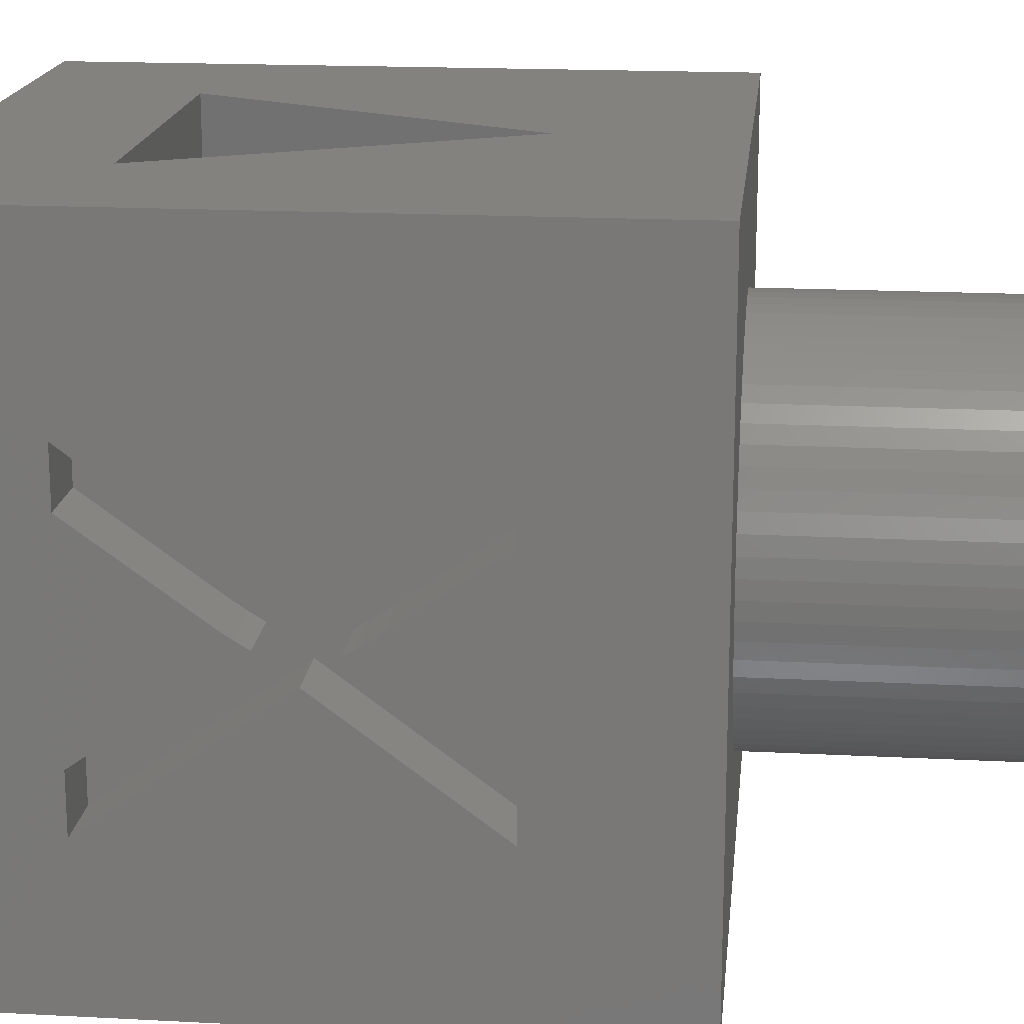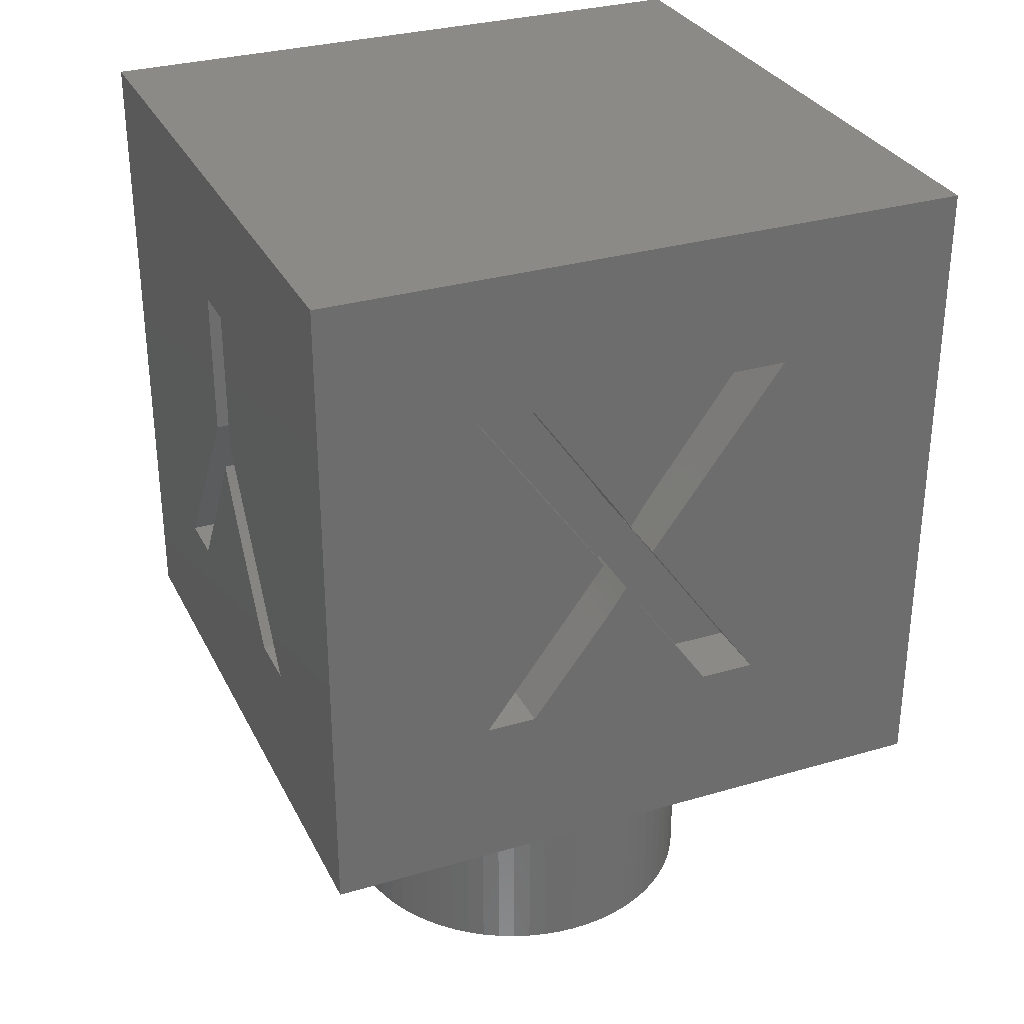
<metadata>
{"format":"stl","ext":"stl","renderer":"f3d","projection":"perspective","resolution":1024,"background":"white","views":[{"elev":17.7,"azim":95.9,"up":"+Y"},{"elev":30.8,"azim":67.1,"up":"+Z"}]}
</metadata>
<code>
# stl→obj: 388 verts, 772 faces
v 50 80 230
v 0 80 130
v -49.81 80 229.8
v 50 100 230
v -49.81 100 229.8
v 0 100 130
v 100 100 80
v -100 100 80
v -100 100 280
v 100 100 280
v -100 -38.3 212.1
v -100 -100 280
v -100 -34.91 215.8
v -100 -31.17 219.1
v -100 -41.31 208.2
v -100 -27.13 222
v -100 -43.91 203.9
v -100 -22.81 224.5
v -100 -46.07 199.4
v -100 -18.27 226.5
v -100 -47.78 194.7
v -100 -13.54 228.1
v -100 -49.01 189.9
v -100 -8.682 229.2
v -100 -49.75 185
v -100 -3.737 229.9
v -100 -50 180
v -100 1.247 230
v -100 33.08 217.5
v -100 29.19 220.6
v -100 25 223.3
v -100 20.56 225.6
v -100 15.92 227.4
v -100 11.13 228.7
v -100 6.217 229.6
v -100 -100 80
v -100 -49.75 175
v -100 -49.01 170.1
v -100 -47.78 165.3
v -100 -46.07 160.6
v -100 -43.91 156.1
v -100 -41.31 151.8
v -100 -38.3 147.9
v -100 -34.91 144.2
v -100 36.65 214
v -100 -31.17 140.9
v -100 39.86 210.2
v -100 -27.13 138
v -100 42.66 206.1
v -100 -22.81 135.5
v -100 45.05 201.7
v -100 -18.27 133.5
v -100 46.98 197.1
v -100 -13.54 131.9
v -100 48.45 192.3
v -100 -8.682 130.8
v -100 49.44 187.5
v -100 -3.737 130.1
v -100 49.94 182.5
v -100 1.247 130
v -100 6.217 130.4
v -100 11.13 131.3
v -100 15.92 132.6
v -100 20.56 134.4
v -100 25 136.7
v -100 29.19 139.4
v -100 33.08 142.5
v -100 36.65 146
v -100 39.86 149.8
v -100 42.66 153.9
v -100 45.05 158.3
v -100 46.98 162.9
v -100 48.45 167.7
v -100 49.44 172.5
v -100 49.94 177.5
v -80 -50 180
v -80 -49.75 175
v -80 -49.75 185
v -80 -49.01 189.9
v -80 -47.78 194.7
v -80 -46.07 199.4
v -80 -43.91 203.9
v -80 -41.31 208.2
v -80 -38.3 212.1
v -80 -34.91 215.8
v -80 -31.17 219.1
v -80 -27.13 222
v -80 -22.81 224.5
v -80 -18.27 226.5
v -80 -13.54 228.1
v -80 -8.682 229.2
v -80 -3.737 229.9
v -80 1.247 230
v -80 6.217 229.6
v -80 11.13 228.7
v -80 15.92 227.4
v -80 20.56 225.6
v -80 25 223.3
v -80 29.19 220.6
v -80 33.08 217.5
v -80 36.65 214
v -80 39.86 210.2
v -80 42.66 206.1
v -80 45.05 201.7
v -80 46.98 197.1
v -80 48.45 192.3
v -80 49.44 187.5
v -80 49.94 182.5
v -80 49.94 177.5
v -80 49.44 172.5
v -80 48.45 167.7
v -80 46.98 162.9
v -80 45.05 158.3
v -80 42.66 153.9
v -80 39.86 149.8
v -80 36.65 146
v -80 33.08 142.5
v -80 29.19 139.4
v -80 25 136.7
v -80 20.56 134.4
v -80 15.92 132.6
v -80 11.13 131.3
v -80 6.217 130.4
v -80 1.247 130
v -80 -3.737 130.1
v -80 -8.682 130.8
v -80 -13.54 131.9
v -80 -18.27 133.5
v -80 -22.81 135.5
v -80 -27.13 138
v -80 -31.17 140.9
v -80 -34.91 144.2
v -80 -38.3 147.9
v -80 -41.31 151.8
v -80 -43.91 156.1
v -80 -46.07 160.6
v -80 -47.78 165.3
v -80 -49.01 170.1
v 6.886 -100 236.5
v -7.323 -100 236.5
v -7.323 -100 191
v 100 -100 280
v 6.886 -100 191
v -50.17 -100 129.1
v 1.529 -100 175
v -1.097 -100 179.6
v -3.933 -100 174.8
v 4.211 -100 170.5
v -6.823 -100 170.1
v -33.62 -100 129.1
v 6.986 -100 165.9
v -9.796 -100 165.3
v 9.816 -100 161.5
v -12.82 -100 160.7
v 30.98 -100 129.1
v 48.27 -100 129.1
v 100 -100 80
v -7.323 -80 236.5
v -7.323 -80 191
v -50.17 -80 129.1
v -33.62 -80 129.1
v -12.82 -80 160.7
v -9.796 -80 165.3
v -6.823 -80 170.1
v -3.933 -80 174.8
v -1.097 -80 179.6
v 1.529 -80 175
v 4.211 -80 170.5
v 6.986 -80 165.9
v 9.816 -80 161.5
v 30.98 -80 129.1
v 48.27 -80 129.1
v 6.886 -80 191
v 6.886 -80 236.5
v 100 28.38 235.9
v 100 45.45 235.9
v 100 1.427 198.5
v 100 -35.41 235.9
v 100 -8.387 197.6
v 100 0.1074 196.5
v 100 -7.187 195.9
v 100 -1.188 194.5
v 100 -6.002 194.1
v 100 -2.452 192.5
v 100 -4.844 192.3
v 100 -3.7 190.5
v 100 -52.99 235.9
v 100 40.54 128.6
v 100 3.917 180
v 100 -6.517 166.2
v 100 -2.464 165.9
v 100 -4.506 169.3
v 100 -8.591 163.1
v 100 -0.3487 162.6
v 100 23.62 128.6
v 100 -10.77 160
v 100 1.867 159.3
v 100 -13 157.1
v 100 4.137 156.1
v 100 -34.61 128.6
v 100 -50.06 128.6
v 100 -12.34 179.2
v 80 28.38 235.9
v 80 1.427 198.5
v 80 0.1074 196.5
v 80 -1.188 194.5
v 80 -2.452 192.5
v 80 -3.7 190.5
v 80 -4.844 192.3
v 80 -6.002 194.1
v 80 -7.187 195.9
v 80 -8.387 197.6
v 80 -35.41 235.9
v 80 -52.99 235.9
v 80 45.45 235.9
v 80 -12.34 179.2
v 80 -50.06 128.6
v 80 -34.61 128.6
v 80 -13 157.1
v 80 -10.77 160
v 80 -8.591 163.1
v 80 -6.517 166.2
v 80 -4.506 169.3
v 80 -2.464 165.9
v 80 -0.3487 162.6
v 80 1.867 159.3
v 80 4.137 156.1
v 80 23.62 128.6
v 80 40.54 128.6
v 80 3.917 180
v 45.67 38.91 80
v 41.94 42.91 80
v 37.87 46.54 80
v 49.02 34.6 80
v 33.48 49.79 80
v 51.96 30 80
v 28.81 52.63 80
v 54.47 25.15 80
v 23.9 55.03 80
v 56.54 20.09 80
v 18.8 56.98 80
v 58.13 14.87 80
v 13.54 58.45 80
v 59.24 9.521 80
v 8.17 59.44 80
v 59.86 4.095 80
v 2.731 59.94 80
v 59.98 -1.366 80
v -2.731 59.94 80
v -8.17 59.44 80
v -13.54 58.45 80
v -18.8 56.98 80
v -23.9 55.03 80
v -28.81 52.63 80
v -33.48 49.79 80
v -37.87 46.54 80
v -41.94 42.91 80
v 43.85 -40.95 80
v 47.39 -36.8 80
v 50.54 -32.33 80
v 53.27 -27.6 80
v 55.56 -22.65 80
v 57.39 -17.5 80
v 58.75 -12.21 80
v 59.61 -6.815 80
v 39.94 -44.77 80
v -45.67 38.91 80
v 35.71 -48.22 80
v -49.02 34.6 80
v 31.18 -51.27 80
v -51.96 30 80
v 26.38 -53.89 80
v -54.47 25.15 80
v 21.37 -56.06 80
v -56.54 20.09 80
v 16.19 -57.78 80
v -58.13 14.87 80
v 10.87 -59.01 80
v -59.24 9.521 80
v 5.456 -59.75 80
v -59.86 4.095 80
v -0 -60 80
v -59.98 -1.366 80
v -59.61 -6.815 80
v -58.75 -12.21 80
v -57.39 -17.5 80
v -55.56 -22.65 80
v -53.27 -27.6 80
v -50.54 -32.33 80
v -47.39 -36.8 80
v -43.85 -40.95 80
v -39.94 -44.77 80
v -35.71 -48.22 80
v -31.18 -51.27 80
v -26.38 -53.89 80
v -21.37 -56.06 80
v -16.19 -57.78 80
v -10.87 -59.01 80
v -5.456 -59.75 80
v -0 -60 0
v 5.456 -59.75 0
v -5.456 -59.75 0
v -10.87 -59.01 0
v -16.19 -57.78 0
v -21.37 -56.06 0
v -26.38 -53.89 0
v -31.18 -51.27 0
v -35.71 -48.22 0
v -39.94 -44.77 0
v -43.85 -40.95 0
v -47.39 -36.8 0
v -50.54 -32.33 0
v -53.27 -27.6 0
v -55.56 -22.65 0
v -57.39 -17.5 0
v -58.75 -12.21 0
v -59.61 -6.815 0
v -59.98 -1.366 0
v -59.86 4.095 0
v -59.24 9.521 0
v -58.13 14.87 0
v -56.54 20.09 0
v -54.47 25.15 0
v -51.96 30 0
v -49.02 34.6 0
v -45.67 38.91 0
v -41.94 42.91 0
v -37.87 46.54 0
v -33.48 49.79 0
v -28.81 52.63 0
v -23.9 55.03 0
v -18.8 56.98 0
v -13.54 58.45 0
v -8.17 59.44 0
v -2.731 59.94 0
v 2.731 59.94 0
v 8.17 59.44 0
v 13.54 58.45 0
v 18.8 56.98 0
v 23.9 55.03 0
v 28.81 52.63 0
v 33.48 49.79 0
v 37.87 46.54 0
v 41.94 42.91 0
v 45.67 38.91 0
v 49.02 34.6 0
v 51.96 30 0
v 54.47 25.15 0
v 56.54 20.09 0
v 58.13 14.87 0
v 59.24 9.521 0
v 59.86 4.095 0
v 59.98 -1.366 0
v 59.61 -6.815 0
v 58.75 -12.21 0
v 57.39 -17.5 0
v 55.56 -22.65 0
v 53.27 -27.6 0
v 50.54 -32.33 0
v 47.39 -36.8 0
v 43.85 -40.95 0
v 39.94 -44.77 0
v 35.71 -48.22 0
v 31.18 -51.27 0
v 26.38 -53.89 0
v 21.37 -56.06 0
v 16.19 -57.78 0
v 10.87 -59.01 0
v 28.6 22.67 0
v 19.62 22.67 0
v 28.6 -19.24 0
v -19.02 23.88 0
v -28.66 23.88 0
v 18.91 -19.24 0
v -18.23 -22.64 0
v -28.66 -22.64 0
v 18.91 7.438 0
v -19.02 -8.695 0
v -28.66 23.88 20
v -19.02 23.88 20
v -19.02 -8.695 20
v 19.62 22.67 20
v 28.6 22.67 20
v 28.6 -19.24 20
v 18.91 -19.24 20
v 18.91 7.438 20
v -18.23 -22.64 20
v -28.66 -22.64 20
f 1 2 3
f 4 3 5
f 1 3 4
f 4 6 2
f 4 2 1
f 2 5 3
f 6 5 2
f 7 8 6
f 5 8 9
f 5 6 8
f 4 5 9
f 4 7 6
f 10 4 9
f 10 7 4
f 11 12 13
f 14 13 12
f 15 12 11
f 16 14 12
f 17 12 15
f 18 16 12
f 19 12 17
f 20 18 12
f 21 12 19
f 22 20 12
f 23 12 21
f 24 22 12
f 25 12 23
f 26 24 12
f 27 12 25
f 28 26 12
f 9 28 12
f 9 29 30
f 9 30 31
f 9 31 32
f 9 32 33
f 9 33 34
f 9 34 35
f 9 35 28
f 36 27 37
f 36 37 38
f 36 38 39
f 36 39 40
f 36 40 41
f 36 41 42
f 36 42 43
f 36 12 27
f 44 36 43
f 45 29 9
f 46 36 44
f 47 45 9
f 48 36 46
f 49 47 9
f 50 36 48
f 51 49 9
f 52 36 50
f 53 51 9
f 54 36 52
f 55 53 9
f 56 36 54
f 57 55 9
f 58 36 56
f 59 57 9
f 60 36 58
f 8 60 61
f 8 61 62
f 8 62 63
f 8 63 64
f 8 64 65
f 8 65 66
f 8 66 67
f 8 67 68
f 8 68 69
f 8 69 70
f 8 70 71
f 8 71 72
f 8 72 73
f 8 73 74
f 8 74 75
f 8 75 59
f 8 59 9
f 8 36 60
f 76 77 37
f 76 37 27
f 76 27 25
f 78 76 25
f 79 78 25
f 79 25 23
f 79 23 21
f 80 79 21
f 80 21 19
f 81 80 19
f 81 19 17
f 82 81 17
f 82 17 15
f 83 82 15
f 83 15 11
f 84 83 11
f 84 11 13
f 85 84 13
f 14 86 85
f 13 14 85
f 14 87 86
f 14 16 87
f 18 88 87
f 16 18 87
f 18 89 88
f 18 20 89
f 22 90 89
f 20 22 89
f 24 91 90
f 22 24 90
f 24 92 91
f 24 26 92
f 28 93 92
f 26 28 92
f 28 94 93
f 28 35 94
f 35 95 94
f 35 34 95
f 34 96 95
f 34 33 96
f 33 97 96
f 33 32 97
f 32 98 97
f 32 31 98
f 31 99 98
f 31 30 99
f 29 100 99
f 30 29 99
f 29 101 100
f 29 45 101
f 102 101 45
f 102 45 47
f 103 102 47
f 103 47 49
f 104 103 49
f 104 49 51
f 105 104 51
f 105 51 53
f 106 105 53
f 106 53 55
f 107 106 55
f 107 55 57
f 108 107 57
f 108 57 59
f 108 59 75
f 109 108 75
f 109 75 74
f 110 109 74
f 110 74 73
f 111 110 73
f 112 111 73
f 112 73 72
f 112 72 71
f 113 112 71
f 114 113 71
f 114 71 70
f 115 114 70
f 115 70 69
f 116 115 69
f 116 69 68
f 67 117 116
f 68 67 116
f 67 118 117
f 67 66 118
f 65 119 118
f 66 65 118
f 64 120 119
f 65 64 119
f 63 121 120
f 64 63 120
f 63 122 121
f 63 62 122
f 62 123 122
f 62 61 123
f 61 124 123
f 61 60 124
f 60 125 124
f 60 58 125
f 56 126 125
f 58 56 125
f 56 127 126
f 56 54 127
f 54 128 127
f 54 52 128
f 52 129 128
f 52 50 129
f 50 130 129
f 50 48 130
f 48 131 130
f 48 46 131
f 44 132 131
f 46 44 131
f 133 132 44
f 133 44 43
f 134 133 43
f 134 43 42
f 135 134 42
f 135 42 41
f 135 41 40
f 136 135 40
f 137 136 40
f 137 40 39
f 137 39 38
f 138 137 38
f 138 38 37
f 77 138 37
f 86 84 85
f 82 83 84
f 82 84 86
f 88 86 87
f 90 88 89
f 90 86 88
f 79 80 81
f 78 81 82
f 78 79 81
f 92 90 91
f 76 78 82
f 94 92 93
f 94 90 92
f 94 86 90
f 96 94 95
f 136 137 138
f 136 138 77
f 135 136 77
f 135 77 76
f 135 76 82
f 99 96 97
f 99 97 98
f 99 94 96
f 133 134 135
f 101 99 100
f 131 132 133
f 130 131 133
f 103 86 94
f 103 94 99
f 103 101 102
f 103 99 101
f 103 82 86
f 128 133 135
f 128 130 133
f 128 129 130
f 127 135 82
f 127 128 135
f 106 103 104
f 106 104 105
f 125 126 127
f 108 106 107
f 108 103 106
f 124 125 127
f 111 109 110
f 121 127 82
f 121 82 103
f 121 124 127
f 121 122 123
f 121 123 124
f 113 108 109
f 113 111 112
f 113 103 108
f 113 109 111
f 113 121 103
f 119 120 121
f 114 121 113
f 114 119 121
f 117 118 119
f 116 114 115
f 116 119 114
f 116 117 119
f 139 12 140
f 141 140 12
f 142 139 143
f 142 12 139
f 144 12 36
f 144 141 12
f 145 146 147
f 148 147 149
f 148 145 147
f 150 144 36
f 151 149 152
f 151 148 149
f 153 152 154
f 153 151 152
f 155 154 150
f 155 150 36
f 155 153 154
f 156 142 143
f 157 156 155
f 157 142 156
f 157 155 36
f 141 158 140
f 159 158 141
f 160 159 141
f 160 141 144
f 160 144 150
f 160 150 161
f 162 161 150
f 162 150 154
f 162 154 152
f 163 162 152
f 164 163 152
f 164 152 149
f 164 149 147
f 165 164 147
f 166 165 147
f 166 147 146
f 167 166 146
f 167 146 145
f 168 167 145
f 168 145 148
f 169 168 148
f 169 148 151
f 170 169 151
f 170 151 153
f 155 170 153
f 171 170 155
f 171 155 156
f 171 156 172
f 173 172 156
f 173 156 143
f 174 173 143
f 174 143 139
f 140 158 174
f 139 140 174
f 173 174 158
f 173 158 159
f 166 173 159
f 165 166 159
f 164 165 159
f 163 164 159
f 167 173 166
f 162 159 160
f 162 163 159
f 168 173 167
f 161 162 160
f 169 173 168
f 170 173 169
f 172 170 171
f 172 173 170
f 175 176 10
f 177 175 178
f 179 180 177
f 179 177 178
f 181 182 180
f 181 180 179
f 183 184 182
f 183 182 181
f 185 184 183
f 186 184 185
f 7 10 176
f 142 187 178
f 142 175 10
f 142 178 175
f 188 176 189
f 188 7 176
f 190 191 192
f 193 194 191
f 193 191 190
f 195 7 188
f 196 197 194
f 196 194 193
f 198 199 197
f 198 197 196
f 200 195 199
f 200 199 198
f 201 202 187
f 157 200 201
f 157 187 142
f 157 7 195
f 157 195 200
f 157 201 187
f 203 177 204
f 175 177 203
f 180 205 204
f 177 180 204
f 182 206 205
f 180 182 205
f 182 184 207
f 182 207 206
f 184 186 208
f 184 208 207
f 186 185 209
f 186 209 208
f 183 210 209
f 185 183 209
f 181 211 210
f 183 181 210
f 179 212 211
f 181 179 211
f 212 178 213
f 179 178 212
f 213 178 187
f 214 213 187
f 203 215 176
f 203 176 175
f 187 202 216
f 187 216 214
f 202 201 217
f 202 217 216
f 217 201 200
f 218 217 200
f 200 198 219
f 200 219 218
f 198 196 220
f 198 220 219
f 193 221 220
f 196 193 220
f 190 222 221
f 193 190 221
f 192 223 222
f 190 192 222
f 191 224 223
f 192 191 223
f 194 225 224
f 191 194 224
f 194 197 226
f 194 226 225
f 199 227 226
f 197 199 226
f 227 195 228
f 199 195 227
f 229 228 195
f 229 195 188
f 188 189 230
f 188 230 229
f 189 176 215
f 189 215 230
f 204 215 203
f 230 204 205
f 230 205 206
f 230 206 207
f 230 207 208
f 230 215 204
f 214 212 213
f 216 208 209
f 216 209 210
f 216 210 211
f 216 211 212
f 216 212 214
f 216 230 208
f 223 230 216
f 224 230 223
f 225 230 224
f 226 230 225
f 227 229 230
f 227 230 226
f 222 223 216
f 221 222 216
f 228 229 227
f 220 221 216
f 219 220 216
f 217 218 219
f 217 219 216
f 231 232 7
f 233 7 232
f 234 231 7
f 235 7 233
f 236 234 7
f 237 7 235
f 238 236 7
f 239 7 237
f 240 238 7
f 241 7 239
f 242 240 7
f 243 7 241
f 244 242 7
f 245 7 243
f 246 244 7
f 247 7 245
f 248 246 7
f 249 7 247
f 8 7 249
f 8 249 250
f 8 250 251
f 8 251 252
f 8 252 253
f 8 253 254
f 8 254 255
f 8 255 256
f 8 256 257
f 157 248 7
f 157 258 259
f 157 259 260
f 157 260 261
f 157 261 262
f 157 262 263
f 157 263 264
f 157 264 265
f 157 265 248
f 266 258 157
f 267 8 257
f 268 266 157
f 269 8 267
f 270 268 157
f 271 8 269
f 272 270 157
f 273 8 271
f 274 272 157
f 275 8 273
f 276 274 157
f 277 8 275
f 278 276 157
f 279 8 277
f 280 278 157
f 281 8 279
f 282 280 157
f 36 283 284
f 36 284 285
f 36 285 286
f 36 286 287
f 36 287 288
f 36 288 289
f 36 289 290
f 36 290 291
f 36 291 292
f 36 292 293
f 36 293 294
f 36 294 295
f 36 295 296
f 36 296 297
f 36 282 157
f 36 297 298
f 36 298 299
f 36 299 282
f 36 8 283
f 283 8 281
f 282 300 301
f 280 282 301
f 299 302 300
f 282 299 300
f 299 303 302
f 299 298 303
f 298 304 303
f 298 297 304
f 296 305 304
f 297 296 304
f 296 306 305
f 296 295 306
f 295 307 306
f 295 294 307
f 294 308 307
f 294 293 308
f 293 309 308
f 293 292 309
f 291 310 309
f 292 291 309
f 311 310 291
f 311 291 290
f 311 290 289
f 312 311 289
f 313 312 289
f 313 289 288
f 313 288 287
f 314 313 287
f 315 314 287
f 315 287 286
f 315 286 285
f 316 315 285
f 316 285 284
f 317 316 284
f 317 284 283
f 318 317 283
f 319 318 283
f 319 283 281
f 319 281 279
f 320 319 279
f 320 279 277
f 321 320 277
f 321 277 275
f 322 321 275
f 322 275 273
f 323 322 273
f 323 273 271
f 324 323 271
f 324 271 269
f 325 324 269
f 326 325 269
f 326 269 267
f 326 267 257
f 327 326 257
f 256 328 327
f 257 256 327
f 255 329 328
f 256 255 328
f 255 330 329
f 255 254 330
f 253 331 330
f 254 253 330
f 253 332 331
f 253 252 332
f 252 333 332
f 252 251 333
f 251 334 333
f 251 250 334
f 250 335 334
f 250 249 335
f 249 336 335
f 249 247 336
f 247 337 336
f 247 245 337
f 245 338 337
f 245 243 338
f 243 339 338
f 243 241 339
f 241 340 339
f 241 239 340
f 239 341 340
f 239 237 341
f 237 342 341
f 237 235 342
f 235 343 342
f 235 233 343
f 233 344 343
f 233 232 344
f 345 344 232
f 345 232 231
f 346 345 231
f 346 231 234
f 347 346 234
f 347 234 236
f 348 347 236
f 348 236 238
f 349 348 238
f 349 238 240
f 350 349 240
f 350 240 242
f 351 350 242
f 351 242 244
f 352 351 244
f 352 244 246
f 353 352 246
f 353 246 248
f 354 353 248
f 354 248 265
f 355 354 265
f 355 265 264
f 356 355 264
f 356 264 263
f 356 263 262
f 357 356 262
f 358 357 262
f 358 262 261
f 359 358 261
f 359 261 260
f 360 359 260
f 360 260 259
f 361 360 259
f 361 259 258
f 258 362 361
f 258 266 362
f 266 363 362
f 266 268 363
f 268 364 363
f 268 270 364
f 270 365 364
f 270 272 365
f 274 366 365
f 272 274 365
f 274 367 366
f 274 276 367
f 278 368 367
f 276 278 367
f 278 301 368
f 278 280 301
f 369 342 343
f 369 343 344
f 369 344 345
f 369 345 346
f 369 346 347
f 369 347 348
f 369 348 349
f 369 349 350
f 369 350 351
f 370 342 369
f 370 336 337
f 370 337 338
f 370 338 339
f 370 339 340
f 370 340 341
f 370 341 342
f 371 353 354
f 371 354 355
f 371 355 356
f 371 356 357
f 371 357 358
f 371 358 359
f 371 359 360
f 372 329 330
f 372 330 331
f 372 331 332
f 372 332 333
f 372 333 334
f 372 334 335
f 372 335 336
f 372 336 370
f 361 371 360
f 373 328 329
f 373 329 372
f 373 327 328
f 362 371 361
f 326 327 373
f 363 371 362
f 325 326 373
f 364 371 363
f 364 374 371
f 324 325 373
f 365 374 364
f 323 324 373
f 366 374 365
f 322 323 373
f 367 374 366
f 321 322 373
f 368 374 367
f 320 321 373
f 301 375 374
f 301 374 368
f 319 320 373
f 300 375 301
f 302 375 300
f 303 375 302
f 316 317 376
f 304 375 303
f 315 316 376
f 305 375 304
f 314 315 376
f 306 375 305
f 313 314 376
f 307 375 306
f 307 376 375
f 312 313 376
f 308 376 307
f 311 312 376
f 309 376 308
f 310 311 376
f 310 376 309
f 373 376 317
f 373 317 318
f 373 318 319
f 375 377 374
f 371 369 351
f 371 351 352
f 371 352 353
f 370 378 372
f 372 379 373
f 372 380 379
f 380 378 381
f 372 378 380
f 382 381 378
f 382 378 370
f 369 382 370
f 369 383 382
f 383 371 384
f 369 371 383
f 385 384 371
f 385 371 374
f 374 377 386
f 374 386 385
f 375 386 377
f 387 386 375
f 388 375 376
f 387 375 388
f 388 373 379
f 376 373 388
f 381 379 380
f 388 379 381
f 387 388 381
f 386 382 383
f 384 385 386
f 384 386 383
f 381 382 387
f 387 382 386
f 9 12 142
f 9 142 10

</code>
